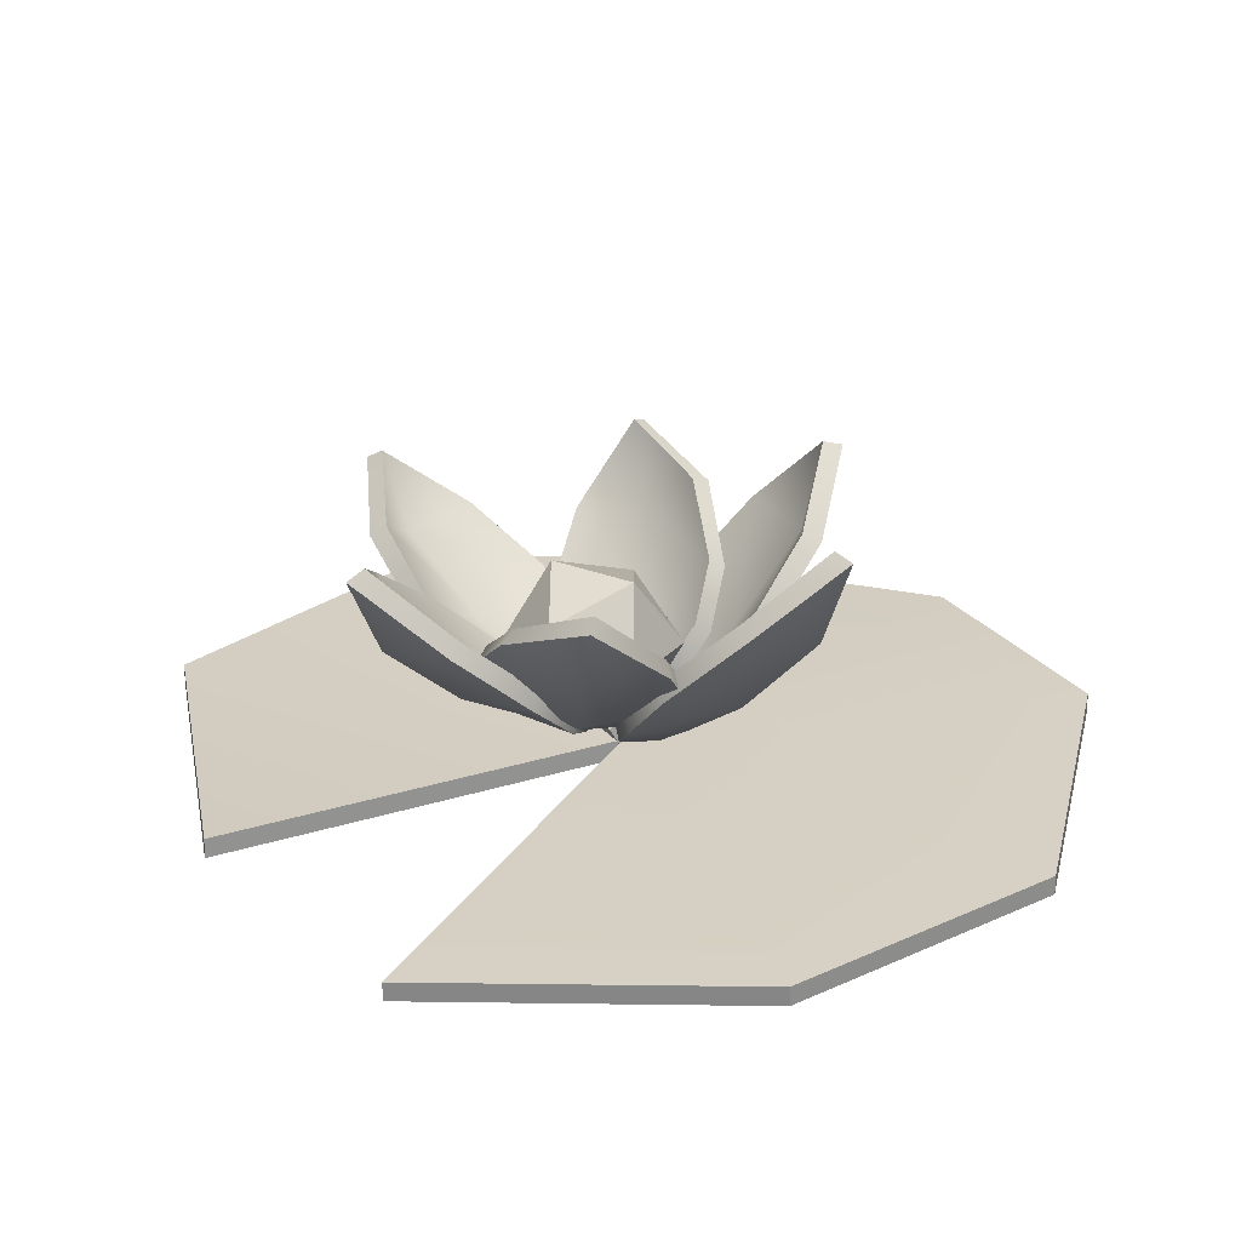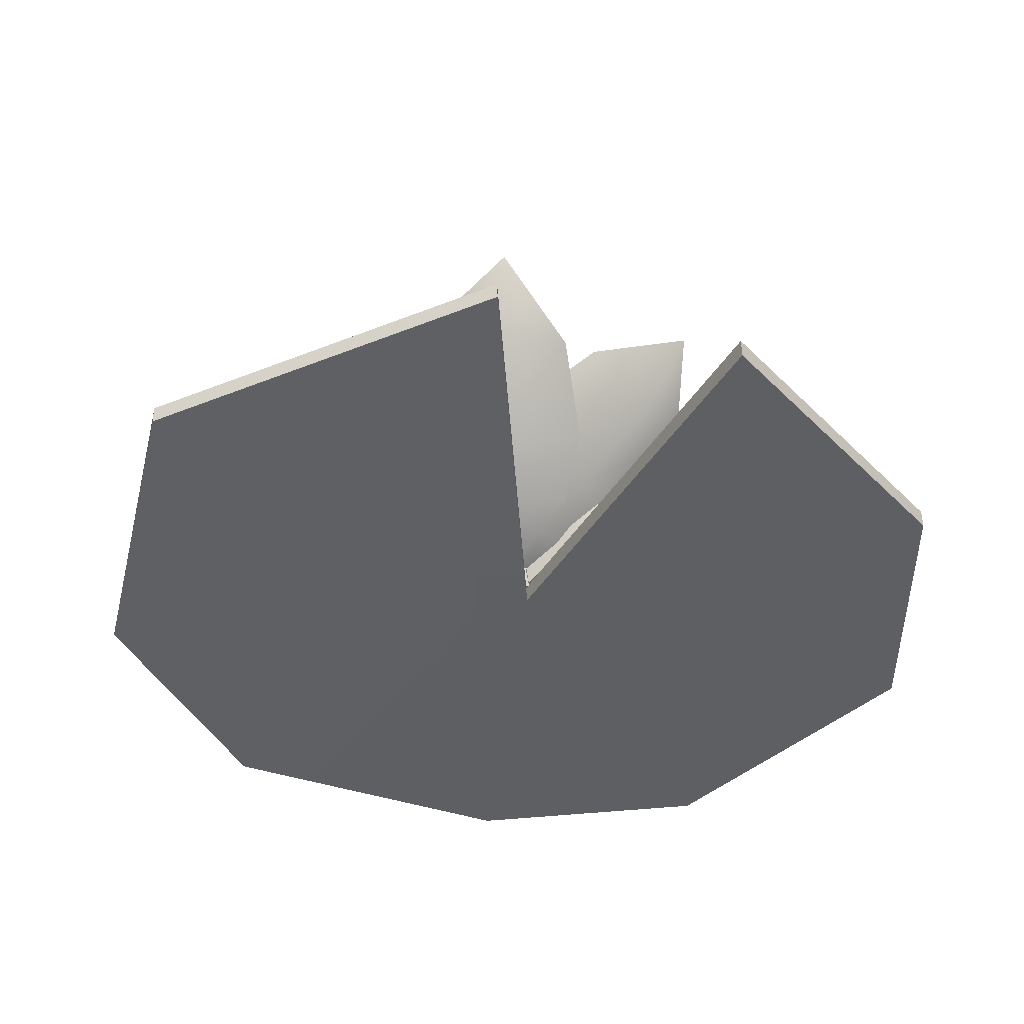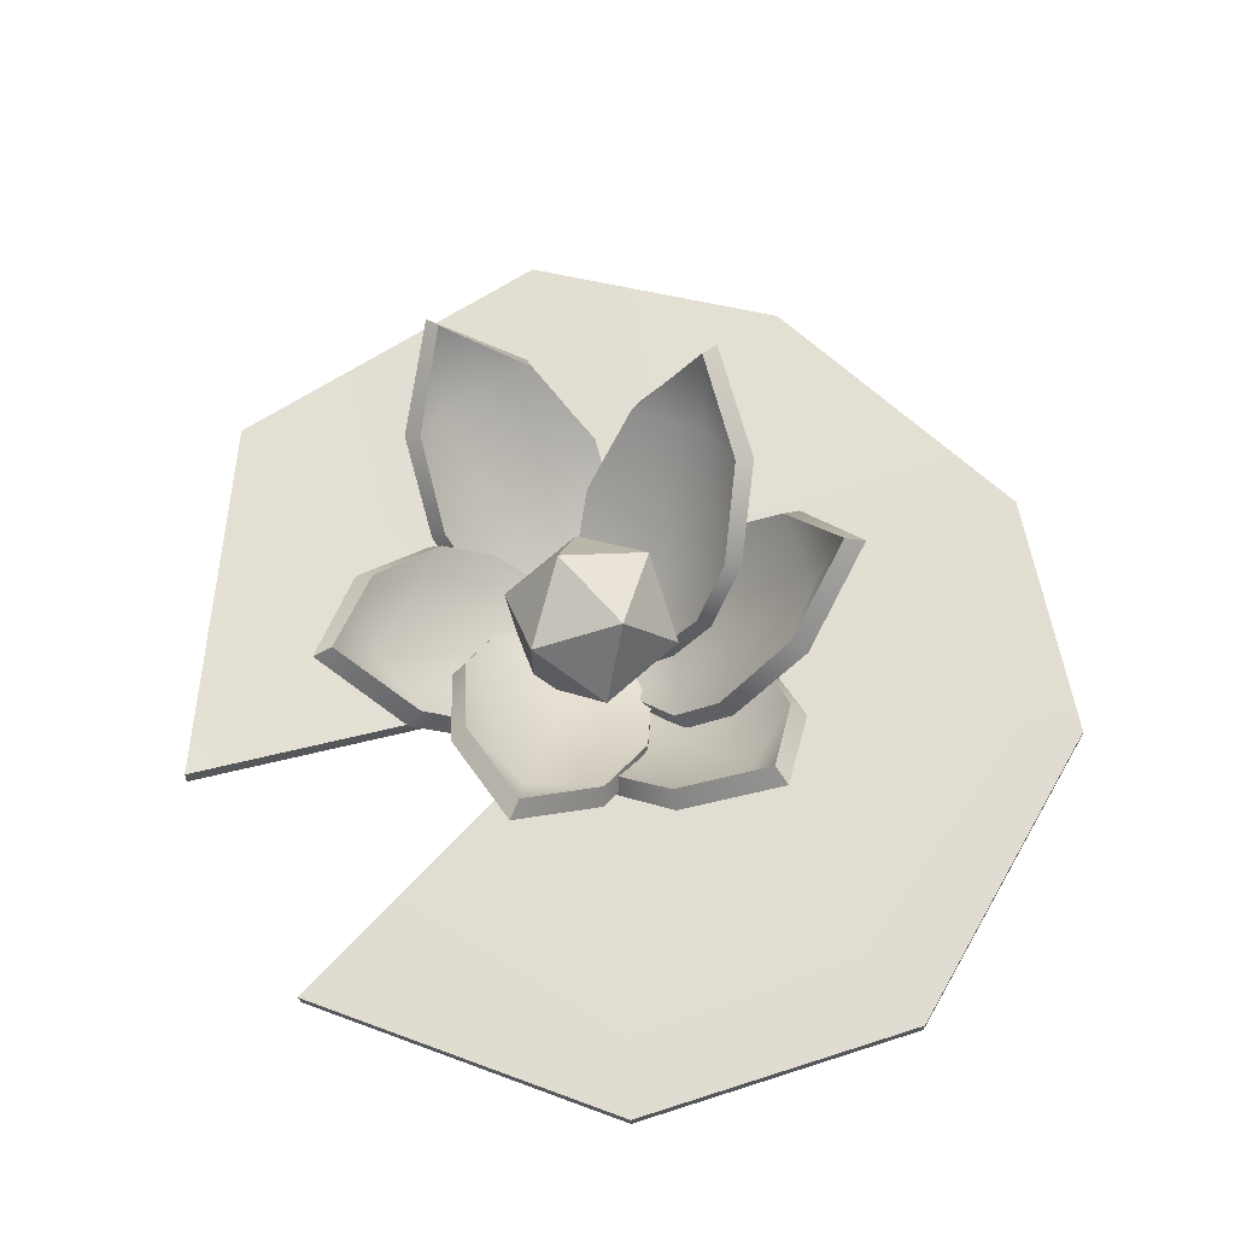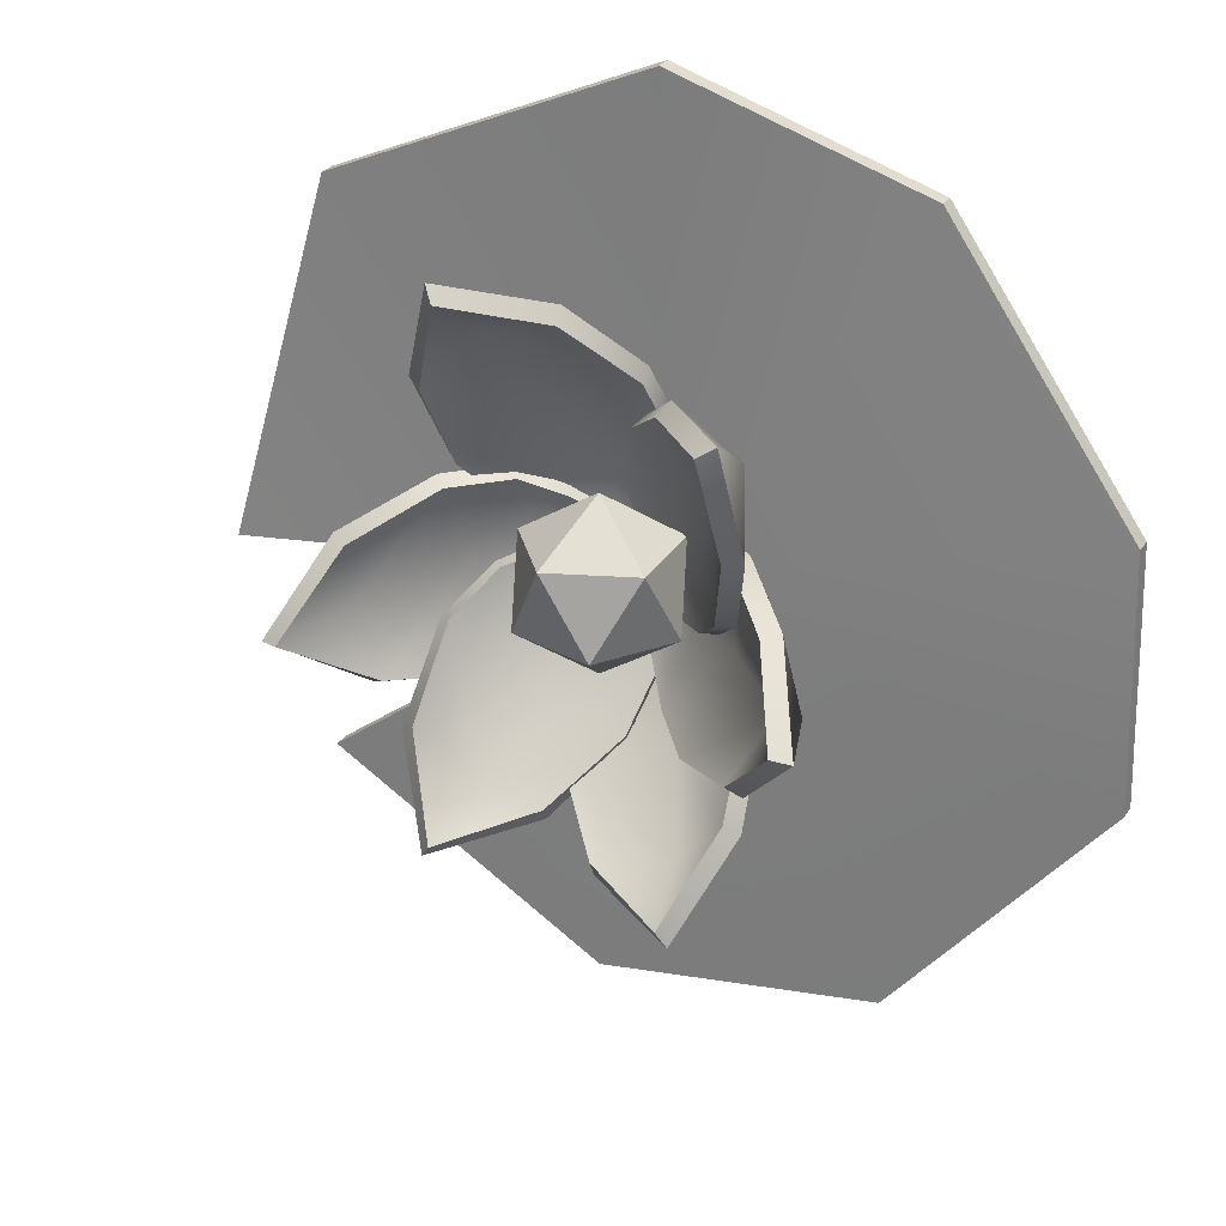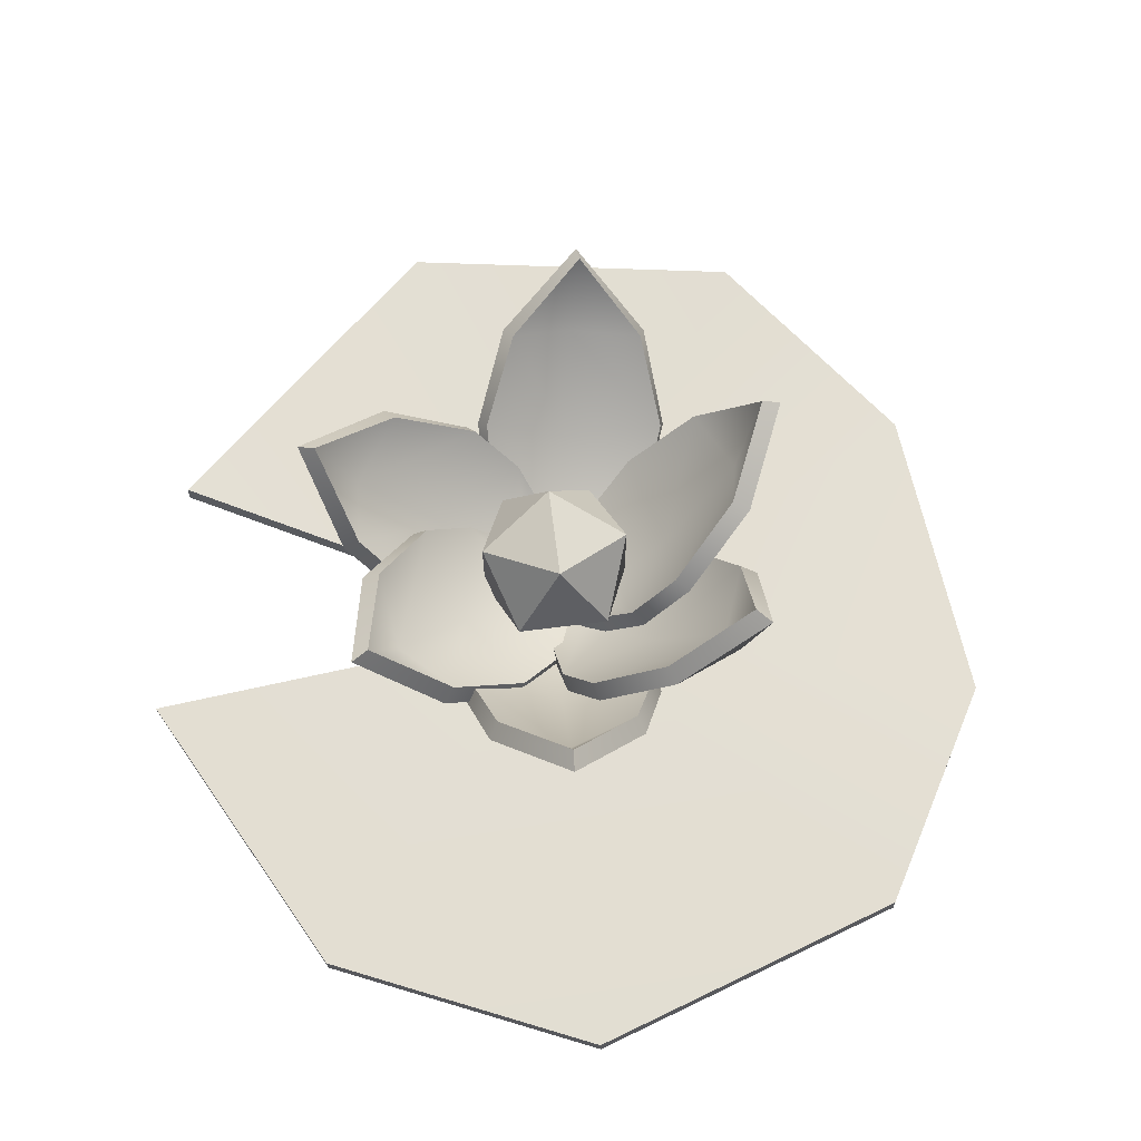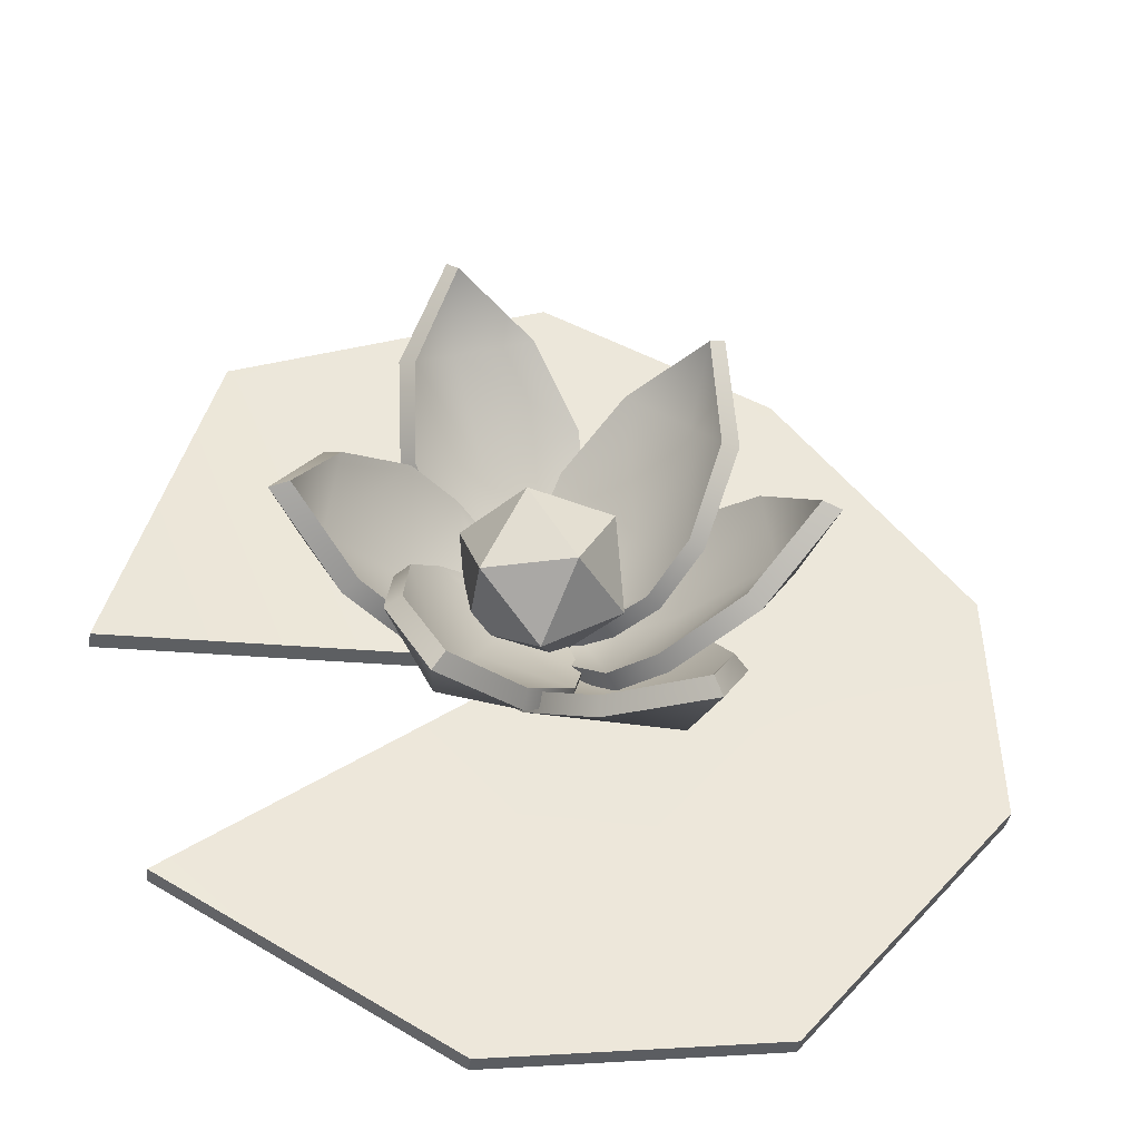
<metadata>
{"format":"obj","ext":"obj","renderer":"f3d","projection":"perspective","resolution":1024,"background":"white","views":[{"elev":26.4,"azim":153.7,"up":"+Y"},{"elev":-42.1,"azim":98.4,"up":"+Y"},{"elev":68.4,"azim":169.9,"up":"+Y"},{"elev":26.5,"azim":-155.9,"up":"+Z"},{"elev":67.9,"azim":-155.6,"up":"+Y"},{"elev":-39.4,"azim":171.5,"up":"+Z"}]}
</metadata>
<code>
g default
v -0.02714 0.07154 -0.03121
v -0.9299 0.09283 0.2024
v -0.01374 0.07495 0.9437
v 0.6643 0.07558 0.6643
v 0.8699 0.116 -0.09988
v 0.7077 0.04228 -0.5737
v 0.1027 0.06991 -0.9337
v -0.4976 0.08242 -0.8547
v -0.9451 0.09793 -0.322
v -0.5269 0.04021 0.7527
v -0.944 0.1379 -0.3217
v -0.02785 0.1116 -0.02965
v -0.9286 0.1328 0.2039
v -0.5274 0.08027 0.7539
v -0.01511 0.1149 0.9436
v 0.6633 0.1156 0.665
v 0.868 0.156 -0.09826
v 0.7094 0.08224 -0.5735
v 0.1036 0.1099 -0.9337
v -0.4964 0.1224 -0.8549
v 0.01151 0.3115 -0.1515
v 0.1434 0.4073 -0.05069
v -0.03887 0.4665 -0.05069
v -0.1515 0.3115 -0.05069
v -0.03887 0.1564 -0.05069
v 0.1434 0.2156 -0.05069
v 0.1745 0.3115 0.1124
v 0.06189 0.4665 0.1124
v -0.1204 0.4073 0.1124
v -0.1204 0.2156 0.1124
v 0.06189 0.1564 0.1124
v 0.01151 0.3115 0.2131
g pDisc2 lilypad
f 12 11 13
f 12 13 14
f 12 15 16
f 12 16 17
f 12 18 19
f 19 20 12
f 12 20 11
f 12 14 15
f 1 2 9
f 1 10 2
f 1 4 3
f 1 5 4
f 1 7 6
f 7 1 8
f 1 9 8
f 1 3 10
f 9 2 13 11
f 2 10 14 13
f 3 4 16 15
f 4 5 17 16
f 5 1 12 17
f 1 6 18 12
f 6 7 19 18
f 7 8 20 19
f 8 9 11 20
f 10 3 15 14
f 21 23 22
f 21 24 23
f 21 25 24
f 21 26 25
f 21 22 26
f 22 23 28
f 23 24 29
f 24 25 30
f 25 26 31
f 26 22 27
f 22 28 27
f 23 29 28
f 24 30 29
f 25 31 30
f 26 27 31
f 27 28 32
f 28 29 32
f 29 30 32
f 30 31 32
f 31 27 32
g default
v -0.5035 0.6678 -0.0439
v -0.4176 0.5041 0.1075
v -0.2922 0.3395 0.1587
v -0.1105 0.1631 0.07686
v -0.451 0.4865 -0.05635
v -0.2952 0.2939 -0.05927
v -0.1109 0.1491 -0.04678
v -0.01499 0.1048 -0.03106
v -0.3682 0.5474 -0.202
v -0.2205 0.3974 -0.2499
v -0.07873 0.2106 -0.1586
v -0.1933 0.2266 0.139
v -0.1761 0.1971 -0.05172
v -0.1346 0.2848 -0.222
v -0.4623 0.6792 -0.03623
v -0.3822 0.5222 0.09941
v -0.4121 0.5057 -0.04814
v -0.2625 0.366 0.1531
v -0.2619 0.3198 -0.05038
v -0.1679 0.2574 0.1352
v -0.1502 0.2293 -0.04266
v -0.09017 0.1975 0.07314
v 0.001011 0.1428 -0.02165
v -0.09138 0.1853 -0.03781
v -0.3378 0.5619 -0.1793
v -0.1958 0.4204 -0.2282
v -0.1141 0.3124 -0.2013
v -0.06383 0.2416 -0.1378
v -0.2678 0.6404 -0.4824
v -0.3477 0.4977 -0.3083
v -0.3238 0.3454 -0.161
v -0.1603 0.1702 -0.04536
v -0.2369 0.4615 -0.4294
v -0.153 0.2772 -0.2867
v -0.06201 0.1433 -0.1168
v -0.02026 0.1054 -0.02601
v -0.06733 0.5107 -0.4544
v 0.05022 0.3635 -0.3487
v 0.05038 0.1943 -0.1626
v -0.2557 0.2359 -0.08185
v -0.09394 0.1874 -0.1768
v 0.07236 0.2586 -0.2521
v -0.2488 0.6545 -0.4459
v -0.3192 0.5165 -0.2864
v -0.2193 0.4832 -0.3952
v -0.3002 0.3725 -0.1431
v -0.139 0.3054 -0.2573
v -0.2358 0.2672 -0.0667
v -0.08404 0.2216 -0.1539
v -0.1433 0.2049 -0.03461
v -0.01618 0.1449 -0.01142
v -0.05558 0.1812 -0.09941
v -0.06673 0.5288 -0.4181
v 0.04874 0.3899 -0.3184
v 0.06947 0.2892 -0.2263
v 0.04427 0.2279 -0.1415
v -0.3186 0.5701 0.4599
v -0.161 0.3907 0.4499
v -0.04964 0.2408 0.3471
v 0.002093 0.1203 0.1156
v -0.3045 0.4078 0.3638
v -0.2138 0.2488 0.1968
v -0.08932 0.1364 0.0327
v -0.0156 0.1055 -0.03818
v -0.3501 0.5142 0.2282
v -0.2948 0.4054 0.05004
v -0.1447 0.2272 -0.04485
v -0.004588 0.1531 0.2323
v -0.1339 0.1732 0.08947
v -0.2238 0.3045 -0.02486
v -0.2841 0.5857 0.4385
v -0.1416 0.4157 0.4244
v -0.2706 0.4304 0.3466
v -0.03177 0.2722 0.3297
v -0.1829 0.2768 0.1859
v 0.01208 0.1875 0.2203
v -0.1075 0.206 0.08577
v 0.01562 0.1574 0.1082
v 0.004784 0.1422 -0.03299
v -0.06695 0.1721 0.03457
v -0.3119 0.5274 0.225
v -0.2606 0.4262 0.05272
v -0.1929 0.3293 -0.01856
v -0.1172 0.2543 -0.03354
v 0.5551 0.5982 -0.06496
v 0.402 0.4574 -0.1826
v 0.2419 0.3169 -0.1927
v 0.06768 0.1668 -0.05889
v 0.4802 0.4268 -0.03693
v 0.3036 0.2606 0.01382
v 0.1033 0.1468 0.05864
v 0.001293 0.1187 0.0732
v 0.4566 0.4924 0.1271
v 0.308 0.3648 0.2181
v 0.117 0.2069 0.1749
v 0.1369 0.2198 -0.1435
v 0.1737 0.1838 0.0433
v 0.2007 0.2683 0.218
v 0.5159 0.6162 -0.05958
v 0.3741 0.4804 -0.164
v 0.4443 0.4522 -0.03277
v 0.2201 0.3473 -0.1782
v 0.2738 0.2918 0.0156
v 0.1191 0.2539 -0.132
v 0.1519 0.2201 0.04263
v 0.05527 0.2037 -0.04909
v -0.01043 0.1591 0.06916
v 0.08811 0.186 0.05611
v 0.4235 0.5125 0.1149
v 0.282 0.3924 0.2051
v 0.1797 0.2997 0.2047
v 0.1017 0.2408 0.1597
v 0.2392 0.5197 0.6444
v 0.3193 0.439 0.4342
v 0.2985 0.3321 0.251
v 0.1426 0.1812 0.09689
v 0.2195 0.3604 0.5443
v 0.1419 0.2159 0.3587
v 0.05147 0.1264 0.1615
v 0.007292 0.1115 0.06535
v 0.04847 0.3845 0.5885
v -0.06331 0.2621 0.4501
v -0.06156 0.1518 0.224
v 0.2346 0.2429 0.1468
v 0.08346 0.1549 0.2303
v -0.08298 0.1865 0.3287
v 0.217 0.5414 0.6141
v 0.2881 0.4604 0.4196
v 0.1982 0.389 0.5183
v 0.2717 0.3607 0.2424
v 0.1238 0.2497 0.3389
v 0.2114 0.2752 0.1419
v 0.06945 0.1931 0.2183
v 0.1223 0.2158 0.09701
v -0.000831 0.1529 0.06265
v 0.04096 0.1668 0.1557
v 0.04415 0.4119 0.5588
v -0.06583 0.2958 0.4284
v -0.08416 0.2231 0.3125
v -0.05948 0.1904 0.213
v 0.2428 0.5921 -0.4444
v 0.06087 0.4429 -0.4025
v -0.04539 0.3009 -0.2841
v -0.05317 0.1586 -0.05948
v 0.2231 0.4223 -0.3634
v 0.1526 0.2586 -0.1914
v 0.05925 0.1464 -0.007551
v 0.003927 0.1186 0.0795
v 0.3264 0.4982 -0.2395
v 0.3026 0.3757 -0.06328
v 0.1519 0.214 0.05698
v -0.07322 0.2065 -0.1693
v 0.09255 0.1829 -0.0718
v 0.2364 0.2787 0.02058
v 0.2199 0.6101 -0.4122
v 0.05507 0.4669 -0.3702
v 0.201 0.4476 -0.3347
v -0.05065 0.3321 -0.2594
v 0.1325 0.2895 -0.1691
v -0.07825 0.2411 -0.1497
v 0.07566 0.2189 -0.05726
v -0.05605 0.196 -0.0451
v -0.009005 0.1586 0.08407
v 0.0452 0.1853 0.000682
v 0.2943 0.5173 -0.2236
v 0.2741 0.4022 -0.05348
v 0.2108 0.309 0.02628
v 0.1287 0.2468 0.05707
g lilypad pPlane1
f 47 48 49
f 48 50 51 49
f 50 52 53 51
f 54 55 56
f 47 49 57
f 49 51 58 57
f 51 53 59 58
f 56 55 60
f 53 52 54 56
f 59 53 56 60
f 33 37 34
f 34 37 38 35
f 35 38 45 44
f 36 39 40
f 33 41 37
f 37 41 42 38
f 38 42 46 45
f 39 43 40
f 45 39 36 44
f 46 43 39 45
f 33 34 48 47
f 34 35 50 48
f 35 44 52 50
f 36 40 55 54
f 41 33 47 57
f 42 41 57 58
f 46 42 58 59
f 40 43 60 55
f 44 36 54 52
f 43 46 59 60
f 75 76 77
f 76 78 79 77
f 78 80 81 79
f 82 83 84
f 75 77 85
f 77 79 86 85
f 79 81 87 86
f 84 83 88
f 81 80 82 84
f 87 81 84 88
f 61 65 62
f 62 65 66 63
f 63 66 73 72
f 64 67 68
f 61 69 65
f 65 69 70 66
f 66 70 74 73
f 67 71 68
f 73 67 64 72
f 74 71 67 73
f 61 62 76 75
f 62 63 78 76
f 63 72 80 78
f 64 68 83 82
f 69 61 75 85
f 70 69 85 86
f 74 70 86 87
f 68 71 88 83
f 72 64 82 80
f 71 74 87 88
f 103 104 105
f 104 106 107 105
f 106 108 109 107
f 110 111 112
f 103 105 113
f 105 107 114 113
f 107 109 115 114
f 112 111 116
f 109 108 110 112
f 115 109 112 116
f 89 93 90
f 90 93 94 91
f 91 94 101 100
f 92 95 96
f 89 97 93
f 93 97 98 94
f 94 98 102 101
f 95 99 96
f 101 95 92 100
f 102 99 95 101
f 89 90 104 103
f 90 91 106 104
f 91 100 108 106
f 92 96 111 110
f 97 89 103 113
f 98 97 113 114
f 102 98 114 115
f 96 99 116 111
f 100 92 110 108
f 99 102 115 116
f 131 132 133
f 132 134 135 133
f 134 136 137 135
f 138 139 140
f 131 133 141
f 133 135 142 141
f 135 137 143 142
f 140 139 144
f 137 136 138 140
f 143 137 140 144
f 117 121 118
f 118 121 122 119
f 119 122 129 128
f 120 123 124
f 117 125 121
f 121 125 126 122
f 122 126 130 129
f 123 127 124
f 129 123 120 128
f 130 127 123 129
f 117 118 132 131
f 118 119 134 132
f 119 128 136 134
f 120 124 139 138
f 125 117 131 141
f 126 125 141 142
f 130 126 142 143
f 124 127 144 139
f 128 120 138 136
f 127 130 143 144
f 159 160 161
f 160 162 163 161
f 162 164 165 163
f 166 167 168
f 159 161 169
f 161 163 170 169
f 163 165 171 170
f 168 167 172
f 165 164 166 168
f 171 165 168 172
f 145 149 146
f 146 149 150 147
f 147 150 157 156
f 148 151 152
f 145 153 149
f 149 153 154 150
f 150 154 158 157
f 151 155 152
f 157 151 148 156
f 158 155 151 157
f 145 146 160 159
f 146 147 162 160
f 147 156 164 162
f 148 152 167 166
f 153 145 159 169
f 154 153 169 170
f 158 154 170 171
f 152 155 172 167
f 156 148 166 164
f 155 158 171 172
f 187 188 189
f 188 190 191 189
f 190 192 193 191
f 194 195 196
f 187 189 197
f 189 191 198 197
f 191 193 199 198
f 196 195 200
f 193 192 194 196
f 199 193 196 200
f 173 177 174
f 174 177 178 175
f 175 178 185 184
f 176 179 180
f 173 181 177
f 177 181 182 178
f 178 182 186 185
f 179 183 180
f 185 179 176 184
f 186 183 179 185
f 173 174 188 187
f 174 175 190 188
f 175 184 192 190
f 176 180 195 194
f 181 173 187 197
f 182 181 197 198
f 186 182 198 199
f 180 183 200 195
f 184 176 194 192
f 183 186 199 200

</code>
